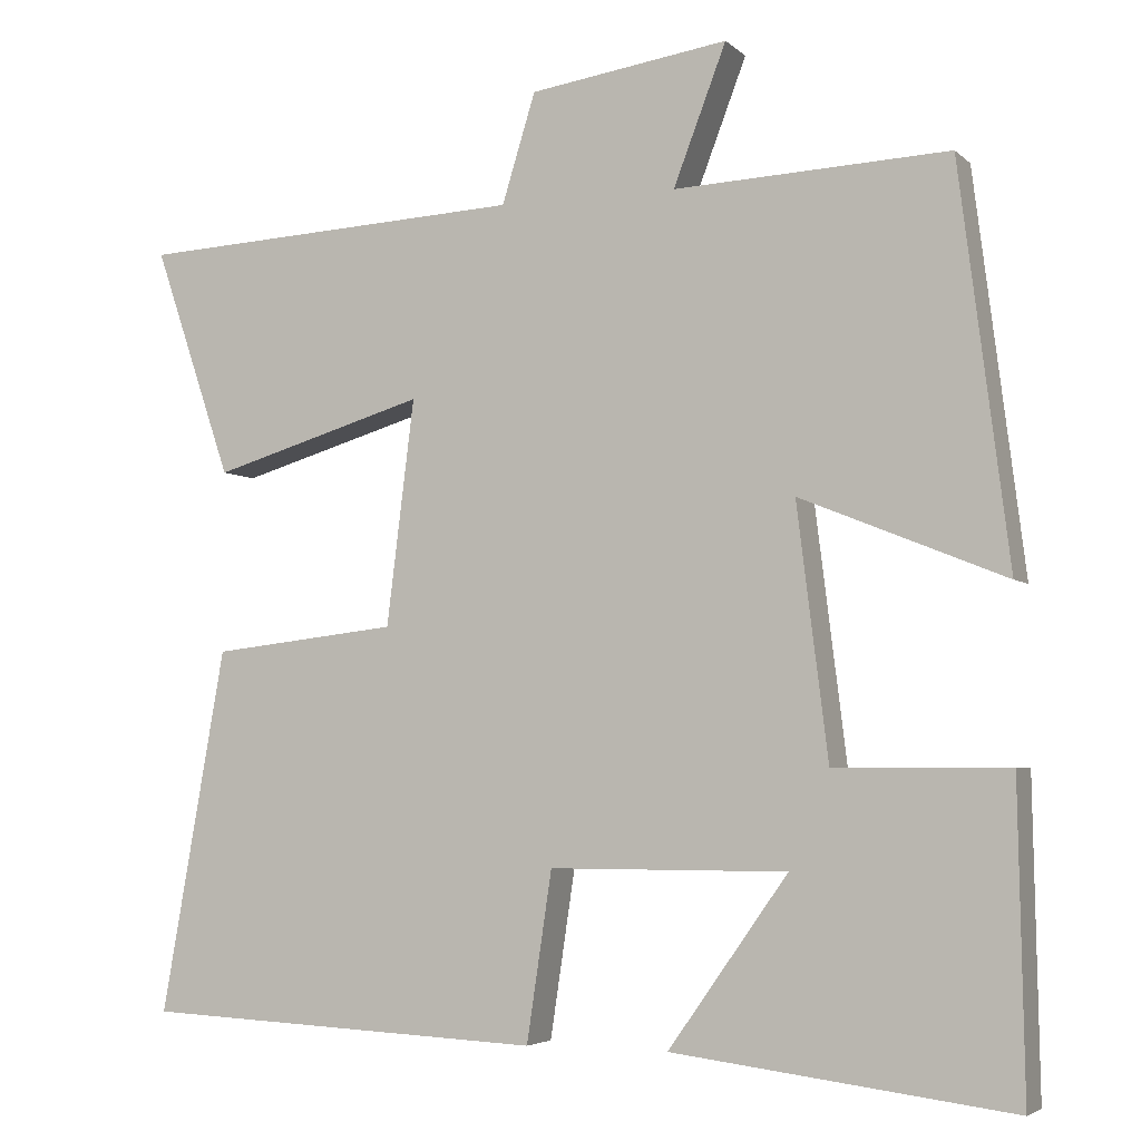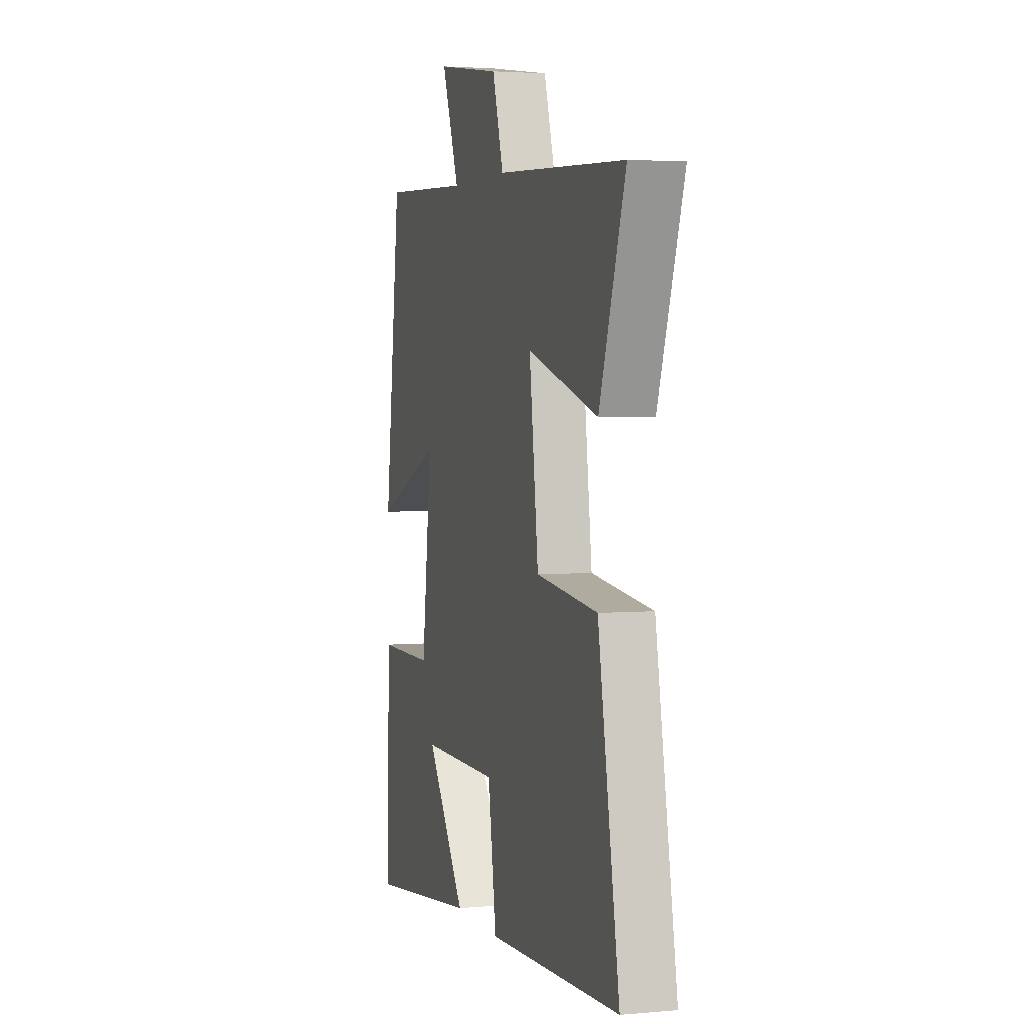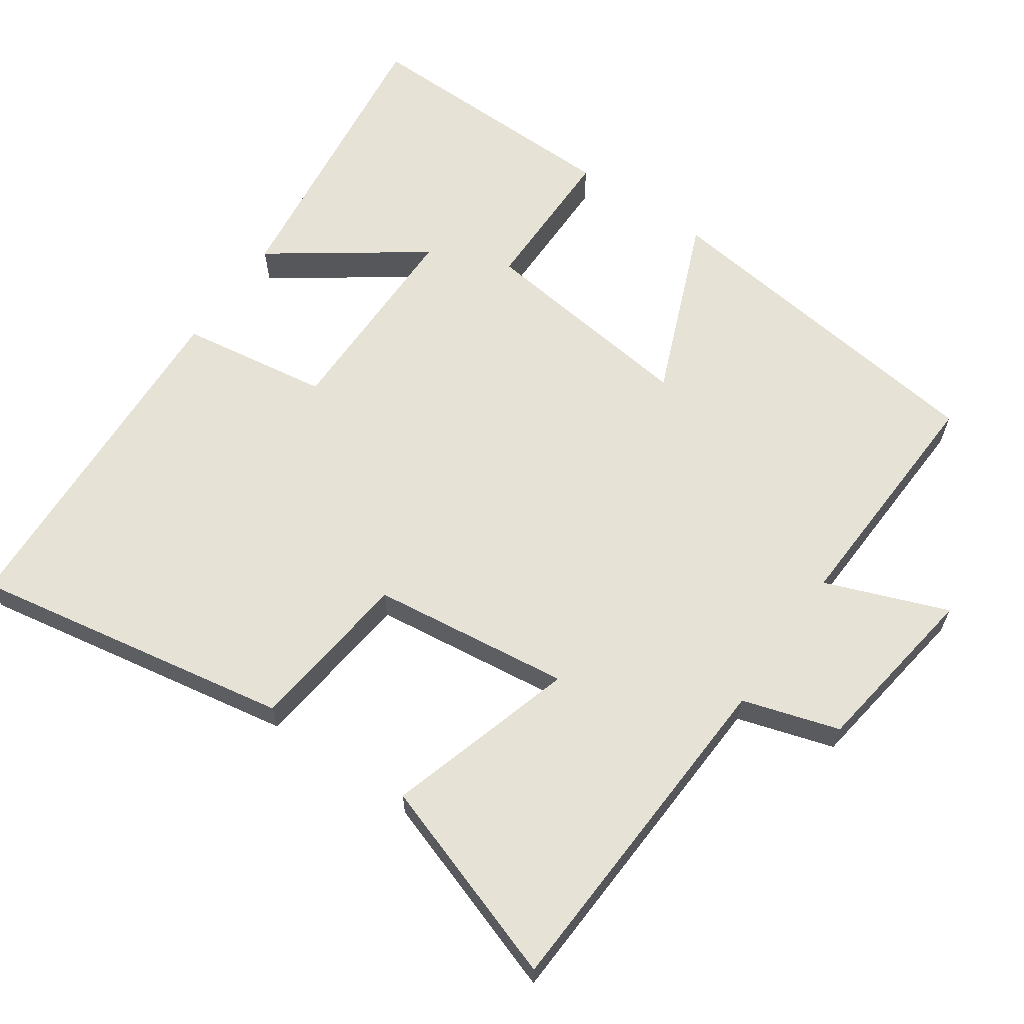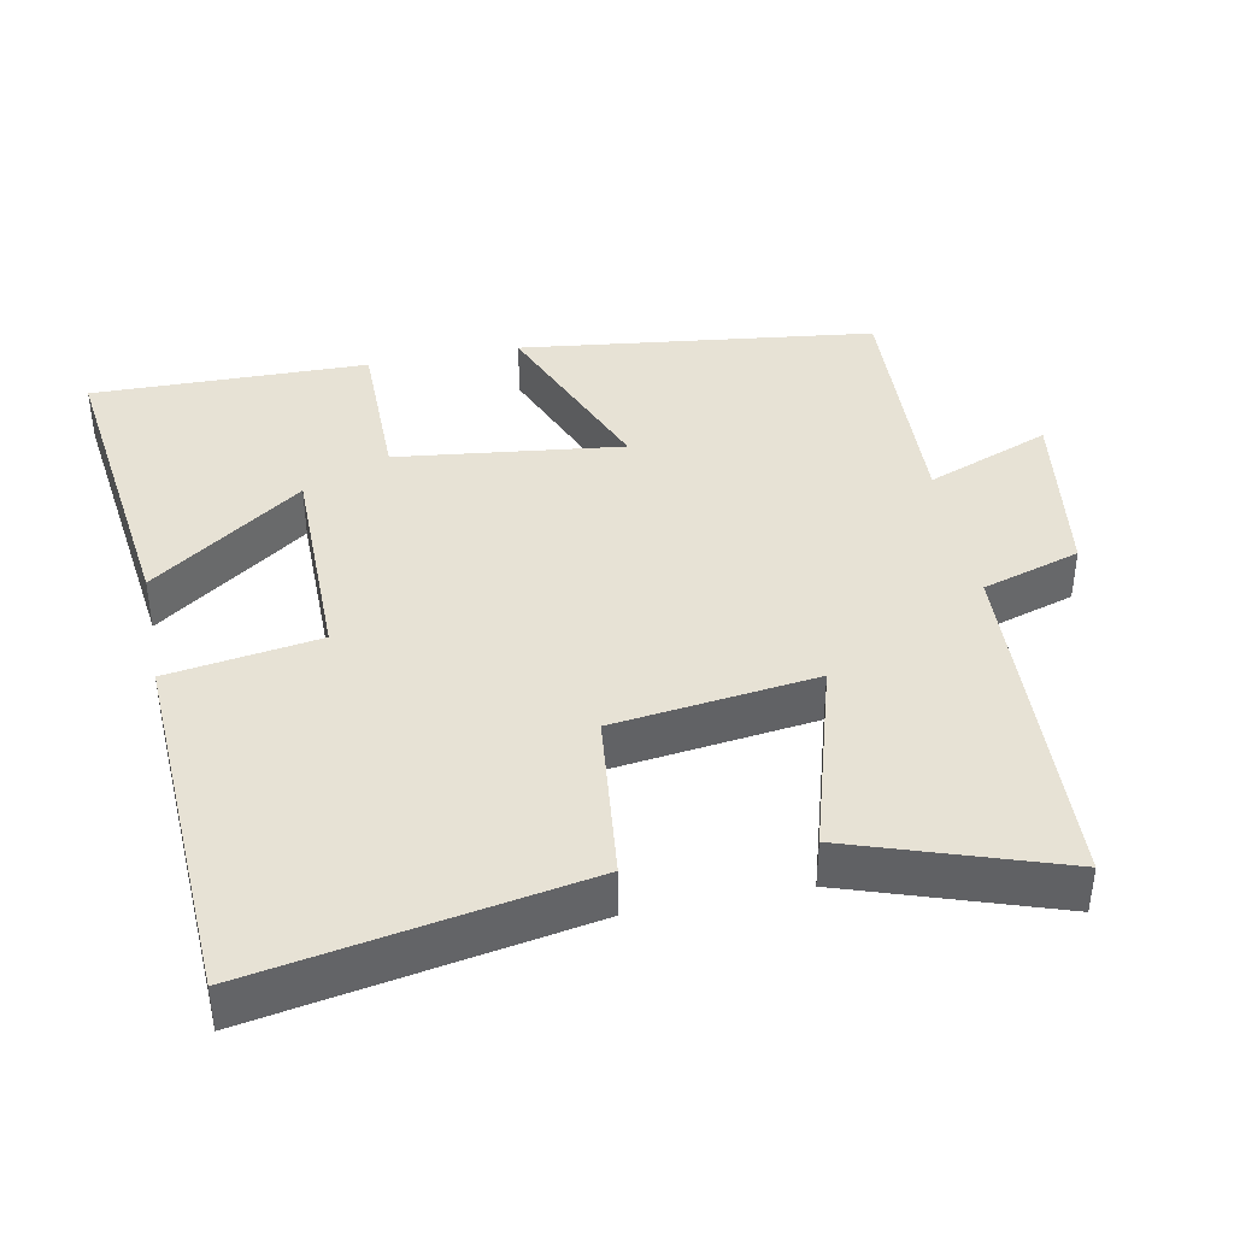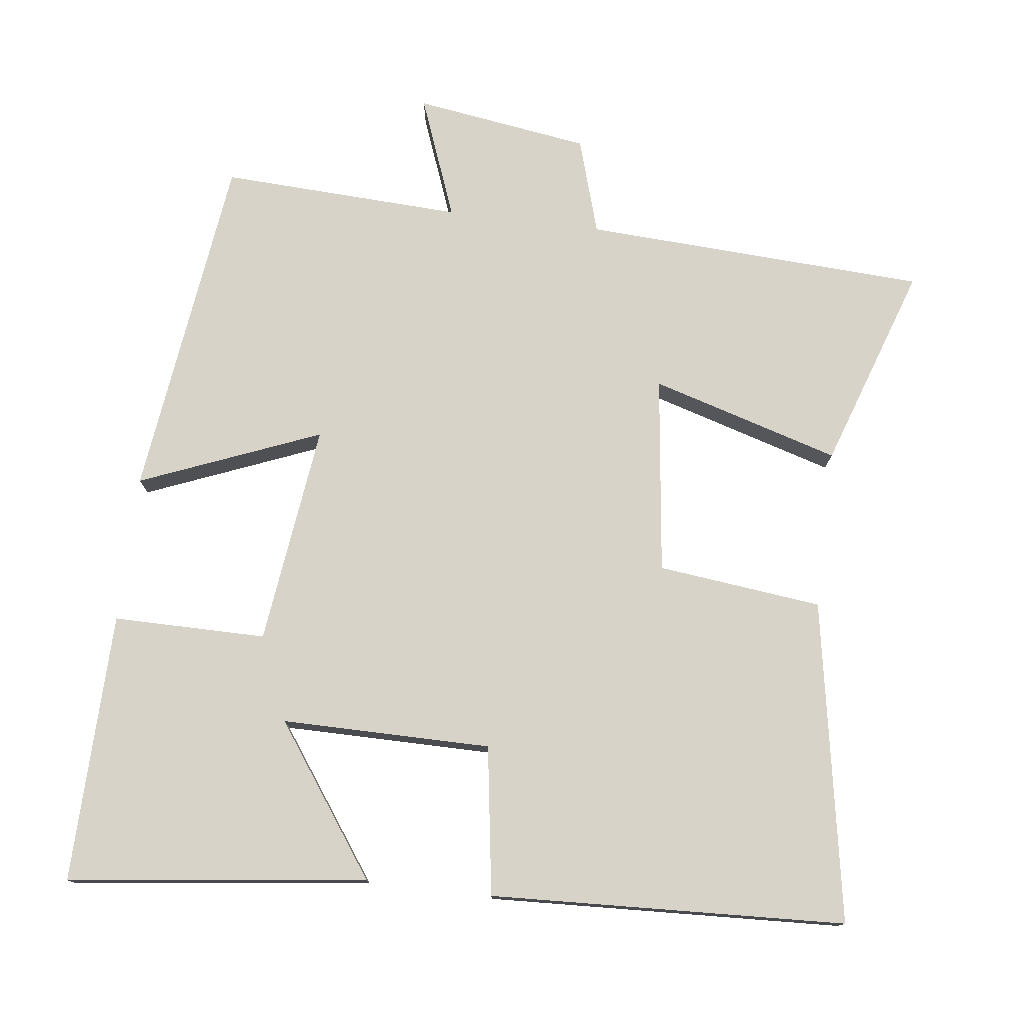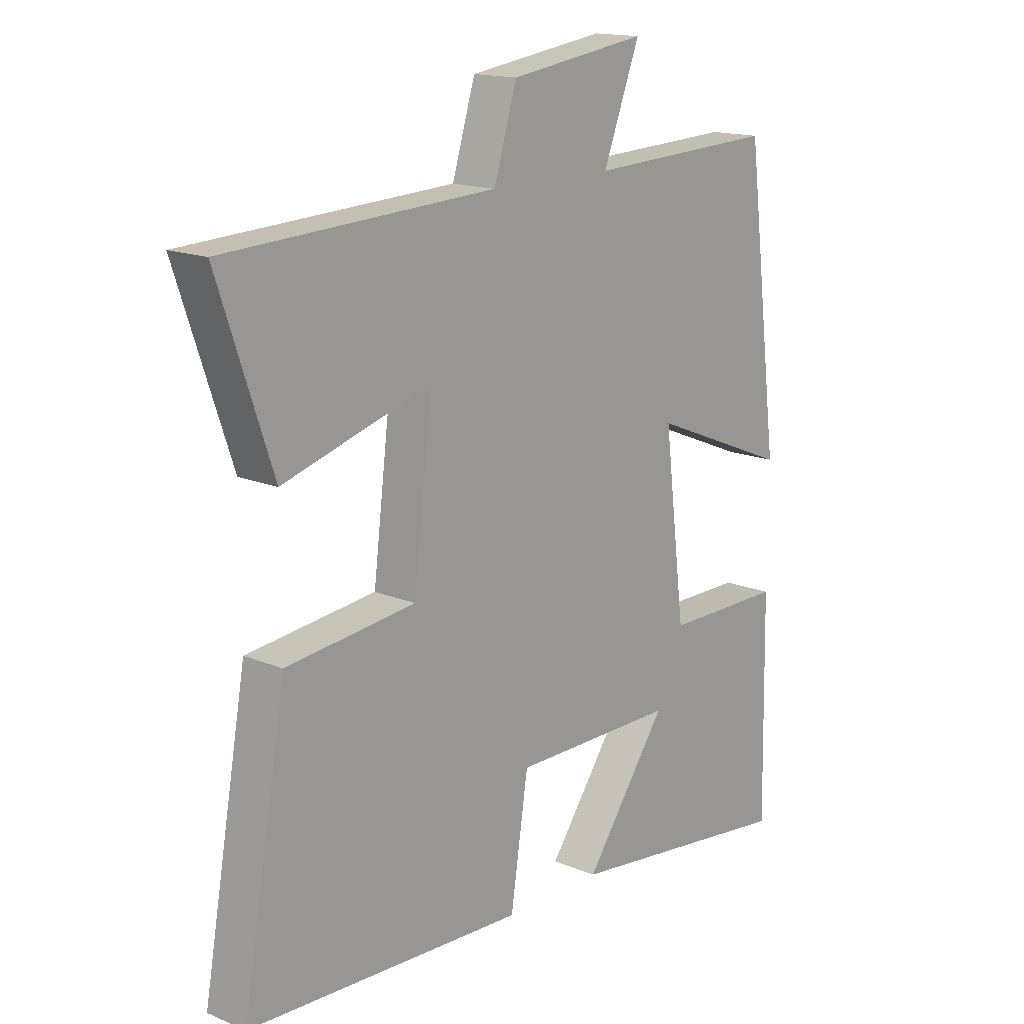
<metadata>
{"format":"obj","ext":"obj","renderer":"f3d","projection":"perspective","resolution":1024,"background":"white","views":[{"elev":-4.4,"azim":23.1,"up":"+Z"},{"elev":3.3,"azim":-106.8,"up":"+Z"},{"elev":63.4,"azim":-55.3,"up":"+Y"},{"elev":40.3,"azim":-101.3,"up":"+Y"},{"elev":76.6,"azim":-172.9,"up":"+Y"},{"elev":15.8,"azim":-49.0,"up":"+Z"}]}
</metadata>
<code>
v 0.439 0.07 0.515
v 0.5 0.07 0.03
v 0.249 0.07 0.132
v 0.287 0.07 -0.176
v 0.5 0.07 -0.176
v 0.507 0.07 -0.552
v 0.091 0.07 -0.5
v 0.238 0.07 -0.293
v -0.054 0.07 -0.293
v -0.085 0.07 -0.5
v -0.579 0.07 -0.477
v -0.5 0.07 -0.031
v -0.271 0.07 -0.005
v -0.237 0.07 0.271
v -0.5 0.07 0.193
v -0.596 0.07 0.476
v -0.118 0.07 0.5
v -0.077 0.07 0.634
v 0.167 0.07 0.67
v 0.102 0.07 0.5
v 0.439 0 0.515
v 0.5 0 0.03
v 0.249 0 0.132
v 0.287 0 -0.176
v 0.5 0 -0.176
v 0.507 0 -0.552
v 0.091 0 -0.5
v 0.238 0 -0.293
v -0.054 0 -0.293
v -0.085 0 -0.5
v -0.579 0 -0.477
v -0.5 0 -0.031
v -0.271 0 -0.005
v -0.237 0 0.271
v -0.5 0 0.193
v -0.596 0 0.476
v -0.118 0 0.5
v -0.077 0 0.634
v 0.167 0 0.67
v 0.102 0 0.5
f 17 18 19 20
f 16 17 20
f 15 16 20
f 14 15 20
f 13 14 20 1
f 11 12 13
f 10 11 13
f 9 10 13
f 8 9 13
f 5 6 7 8
f 4 5 8
f 3 4 8 13
f 1 2 3
f 1 3 13
f 40 39 38 37
f 40 37 36
f 40 36 35
f 40 35 34
f 21 40 34 33
f 33 32 31
f 33 31 30
f 33 30 29
f 33 29 28
f 28 27 26 25
f 28 25 24
f 33 28 24 23
f 23 22 21
f 33 23 21
f 1 21 22 2
f 2 22 23 3
f 3 23 24 4
f 4 24 25 5
f 5 25 26 6
f 6 26 27 7
f 7 27 28 8
f 8 28 29 9
f 9 29 30 10
f 10 30 31 11
f 11 31 32 12
f 12 32 33 13
f 13 33 34 14
f 14 34 35 15
f 15 35 36 16
f 16 36 37 17
f 17 37 38 18
f 18 38 39 19
f 19 39 40 20
f 20 40 21 1

</code>
